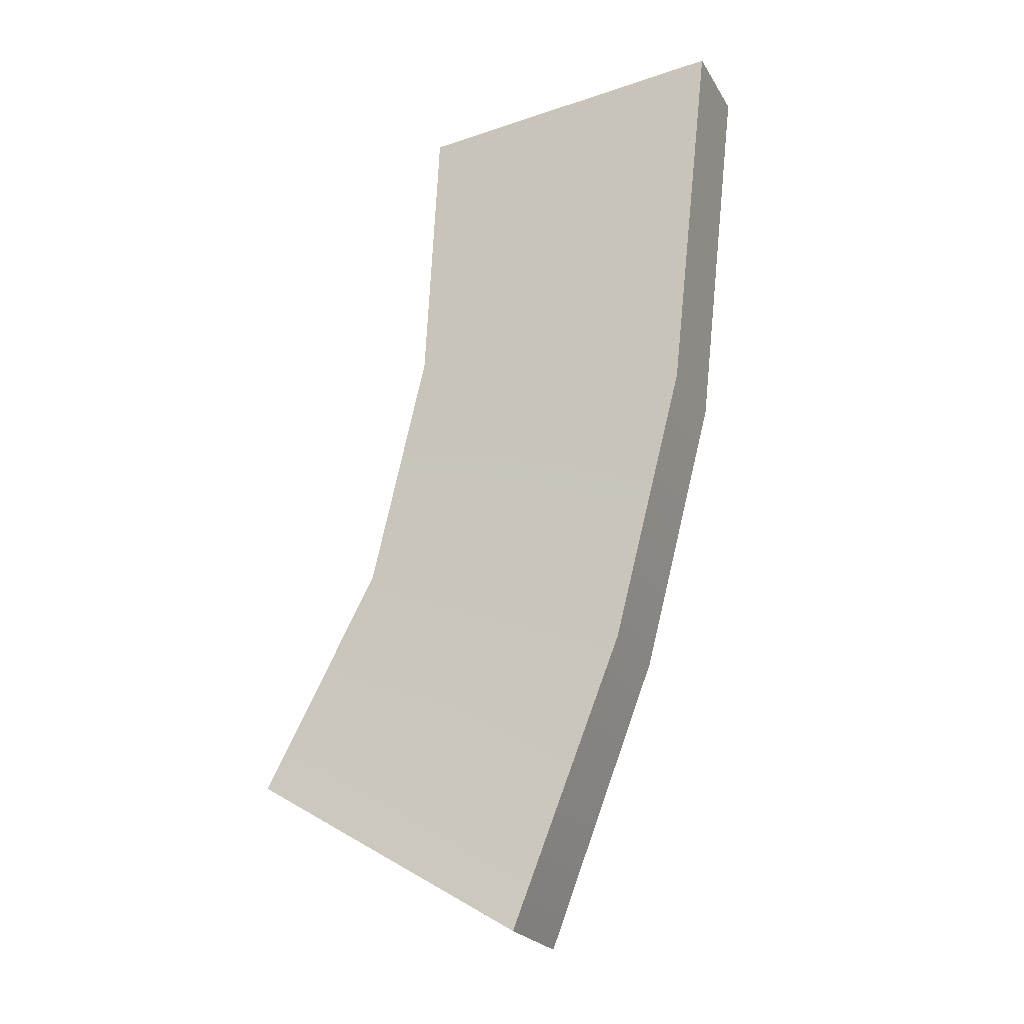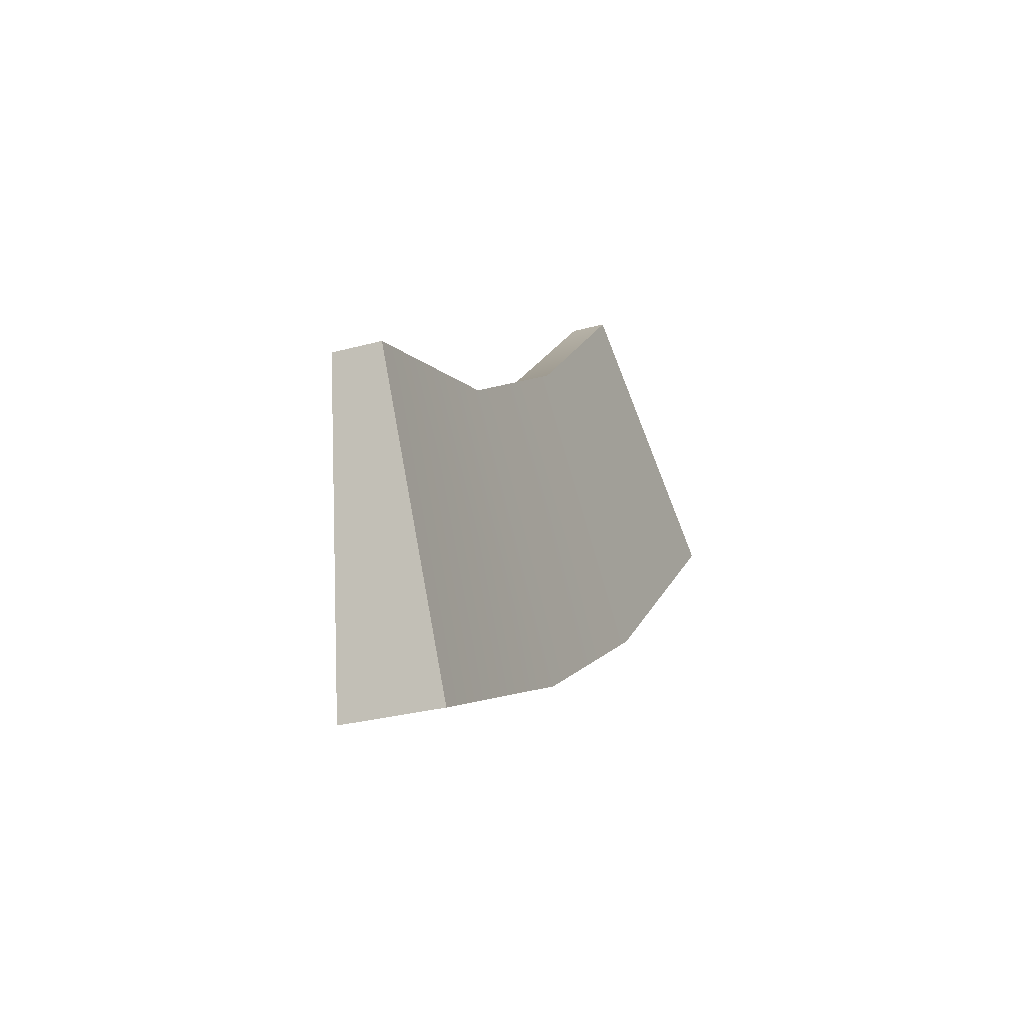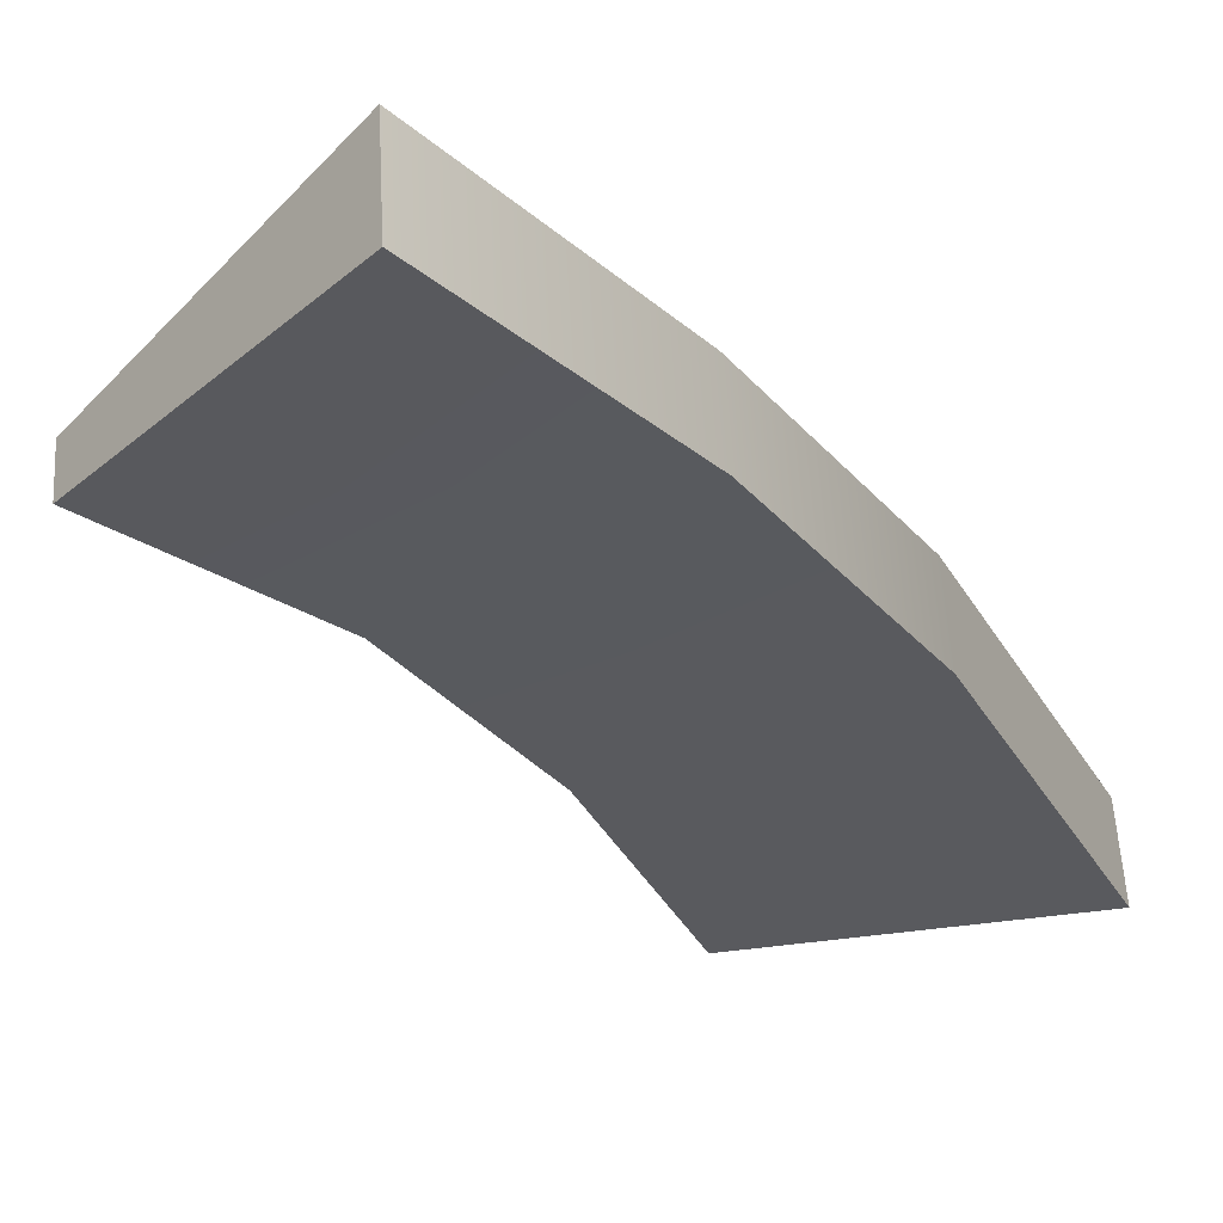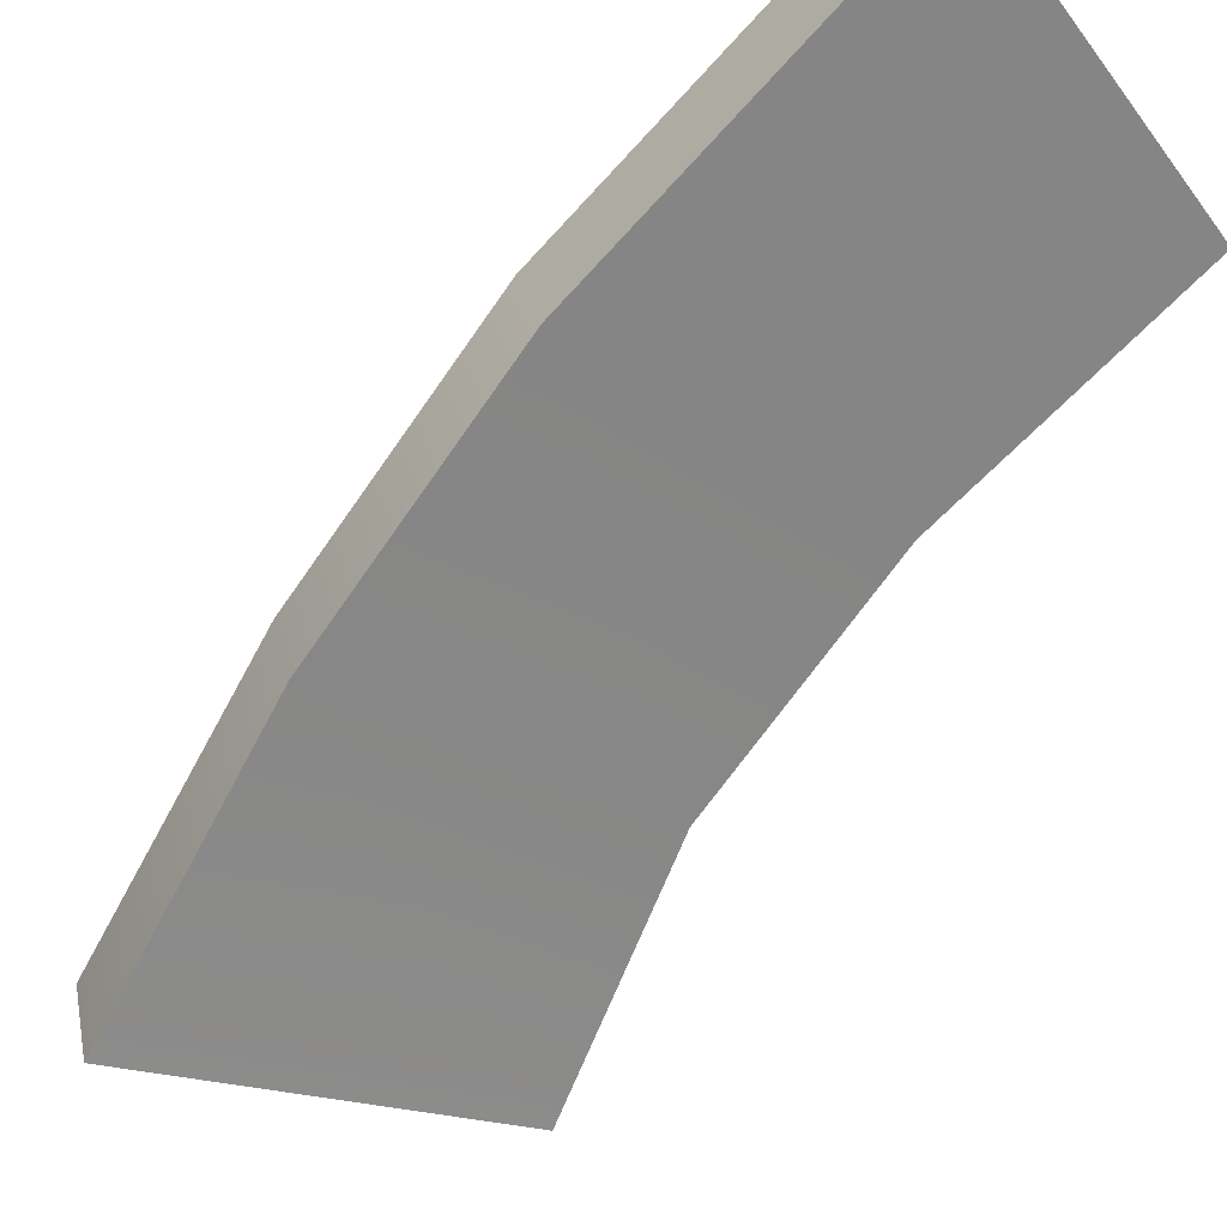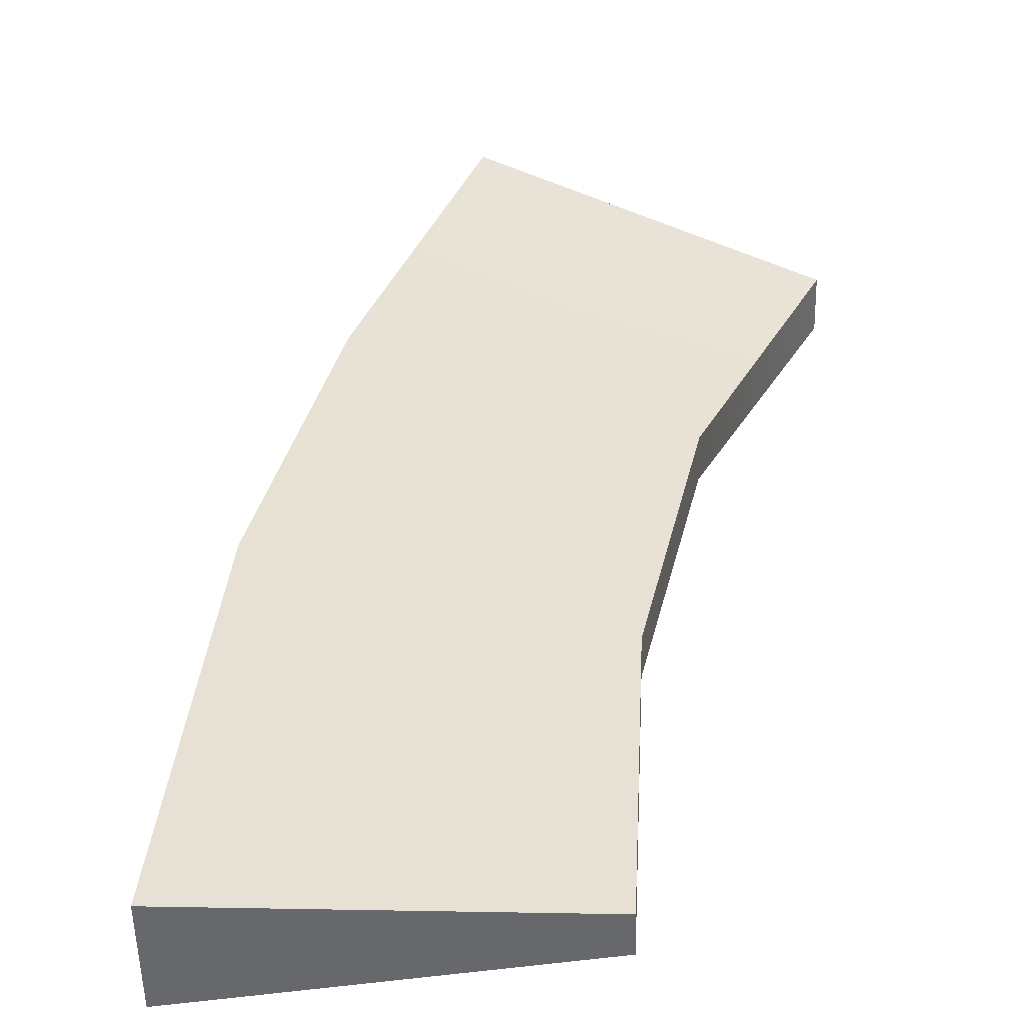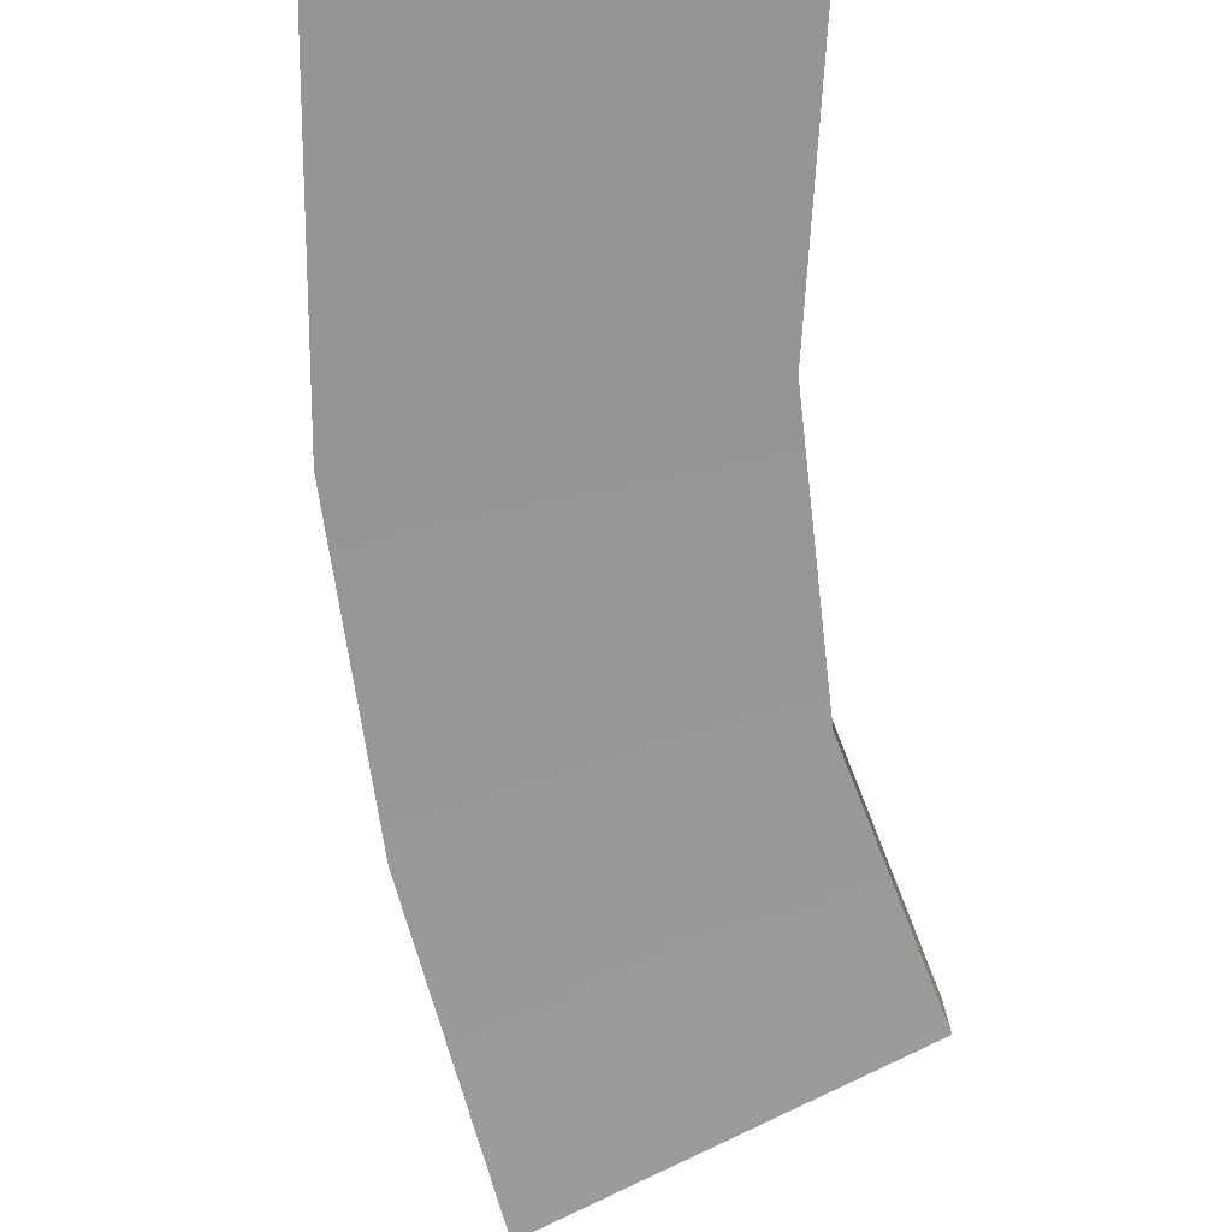
<metadata>
{"format":"obj","ext":"obj","renderer":"f3d","projection":"perspective","resolution":1024,"background":"white","views":[{"elev":-37.1,"azim":-156.6,"up":"+Z"},{"elev":-67.9,"azim":107.4,"up":"+Z"},{"elev":-46.8,"azim":-166.2,"up":"+Y"},{"elev":-58.2,"azim":-56.8,"up":"+Y"},{"elev":51.2,"azim":-6.0,"up":"+Y"},{"elev":-54.1,"azim":-12.5,"up":"+Y"}]}
</metadata>
<code>
v -4.629 1.054 1.653
v 2.105 1.733 1.923
v 2.982 0.4128 -3.612
v -3.018 -0.7057 -5.725
v -4.629 1.054 1.653
v 2.982 0.4128 -3.612
v -3.018 -0.7057 -5.725
v 2.982 0.4128 -3.612
v 4.629 -0.7587 -8.349
v -1.01 -1.974 -11.04
v -3.018 -0.7057 -5.725
v 4.629 -0.7587 -8.349
v -1.01 -1.974 -11.04
v 4.629 -0.7587 -8.349
v 7.42 -1.84 -12.51
v 1.839 -3.351 -16.45
v -1.01 -1.974 -11.04
v 7.42 -1.84 -12.51
v 2.982 1.177 -3.794
v 2.105 2.497 1.74
v -4.629 2.981 1.193
v -3.018 1.221 -6.185
v 2.982 1.177 -3.794
v -4.629 2.981 1.193
v 4.629 0.08419 -8.55
v 2.982 1.177 -3.794
v -3.018 1.221 -6.185
v -1.01 -0.04724 -11.5
v 4.629 0.08419 -8.55
v -3.018 1.221 -6.185
v 7.42 -0.8294 -12.75
v 4.629 0.08419 -8.55
v -1.01 -0.04724 -11.5
v 1.839 -1.261 -16.95
v 7.42 -0.8294 -12.75
v -1.01 -0.04724 -11.5
v -3.018 1.221 -6.185
v -4.629 2.981 1.193
v -4.629 1.054 1.653
v -3.018 -0.7057 -5.725
v -3.018 1.221 -6.185
v -4.629 1.054 1.653
v -1.01 -0.04724 -11.5
v -3.018 1.221 -6.185
v -3.018 -0.7057 -5.725
v -1.01 -1.974 -11.04
v -1.01 -0.04724 -11.5
v -3.018 -0.7057 -5.725
v 1.839 -1.261 -16.95
v -1.01 -0.04724 -11.5
v -1.01 -1.974 -11.04
v 1.839 -3.351 -16.45
v 1.839 -1.261 -16.95
v -1.01 -1.974 -11.04
v 7.42 -1.84 -12.51
v 7.42 -0.8294 -12.75
v 1.839 -3.351 -16.45
v 7.42 -0.8294 -12.75
v 1.839 -1.261 -16.95
v 1.839 -3.351 -16.45
v 2.105 2.497 1.74
v 2.105 1.733 1.923
v -4.629 2.981 1.193
v 2.105 1.733 1.923
v -4.629 1.054 1.653
v -4.629 2.981 1.193
v 7.42 -0.8294 -12.75
v 7.42 -1.84 -12.51
v 4.629 0.08419 -8.55
v 7.42 -1.84 -12.51
v 4.629 -0.7587 -8.349
v 4.629 0.08419 -8.55
v 4.629 0.08419 -8.55
v 4.629 -0.7587 -8.349
v 2.982 1.177 -3.794
v 4.629 -0.7587 -8.349
v 2.982 0.4128 -3.612
v 2.982 1.177 -3.794
v 2.105 2.497 1.74
v 2.982 1.177 -3.794
v 2.982 0.4128 -3.612
v 2.105 1.733 1.923
v 2.105 2.497 1.74
v 2.982 0.4128 -3.612
g mtl_t6_wpn_ar_an94_camo2
f 3 2 1
f 6 5 4
f 9 8 7
f 12 11 10
f 15 14 13
f 18 17 16
f 21 20 19
f 24 23 22
f 27 26 25
f 30 29 28
f 33 32 31
f 36 35 34
f 39 38 37
f 42 41 40
f 45 44 43
f 48 47 46
f 51 50 49
f 54 53 52
f 57 56 55
f 60 59 58
f 63 62 61
f 66 65 64
f 69 68 67
f 72 71 70
f 75 74 73
f 78 77 76
f 81 80 79
f 84 83 82

</code>
